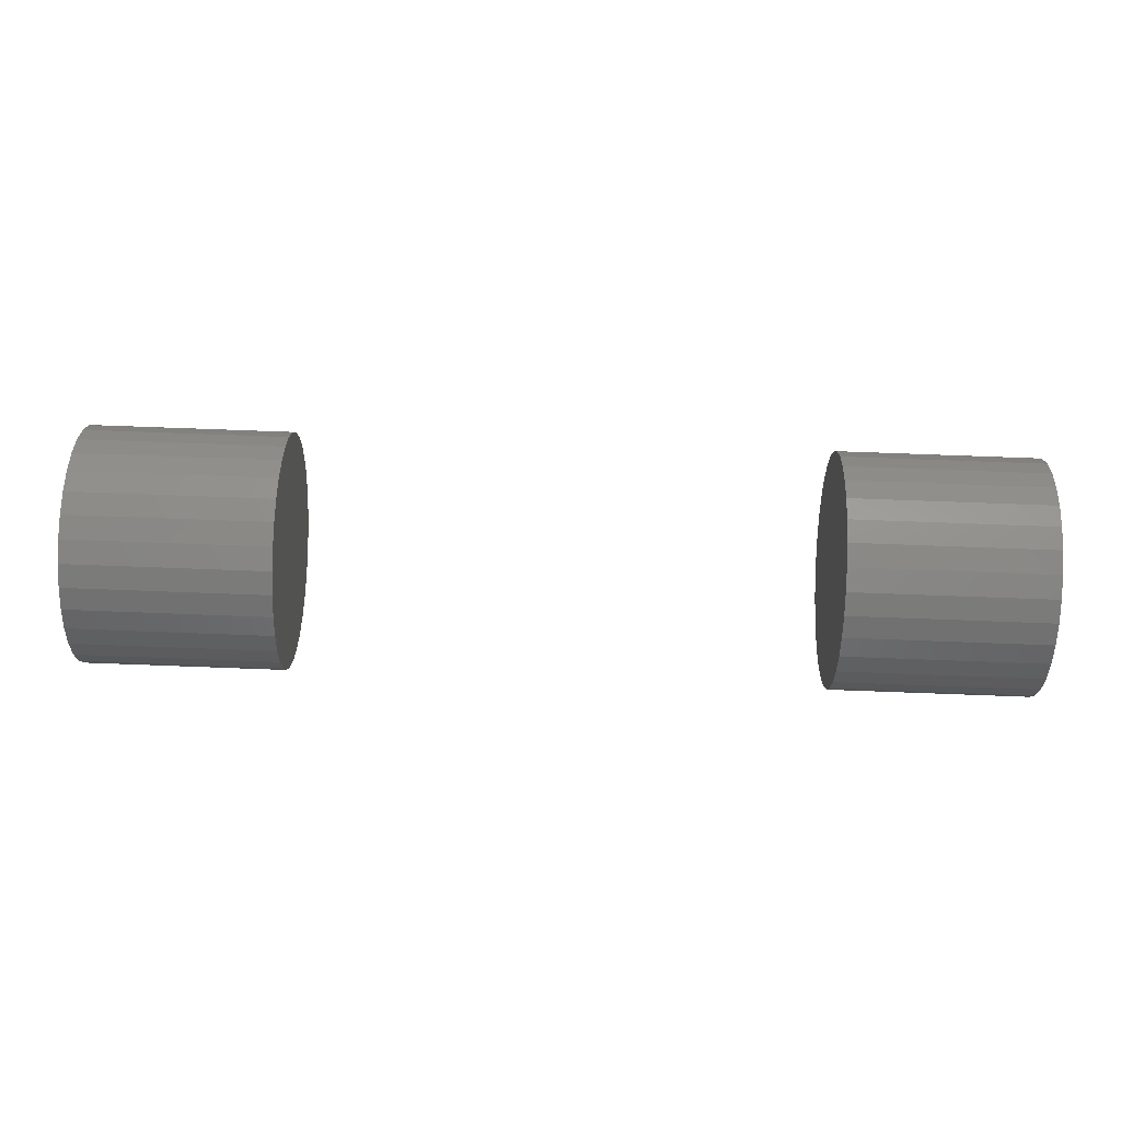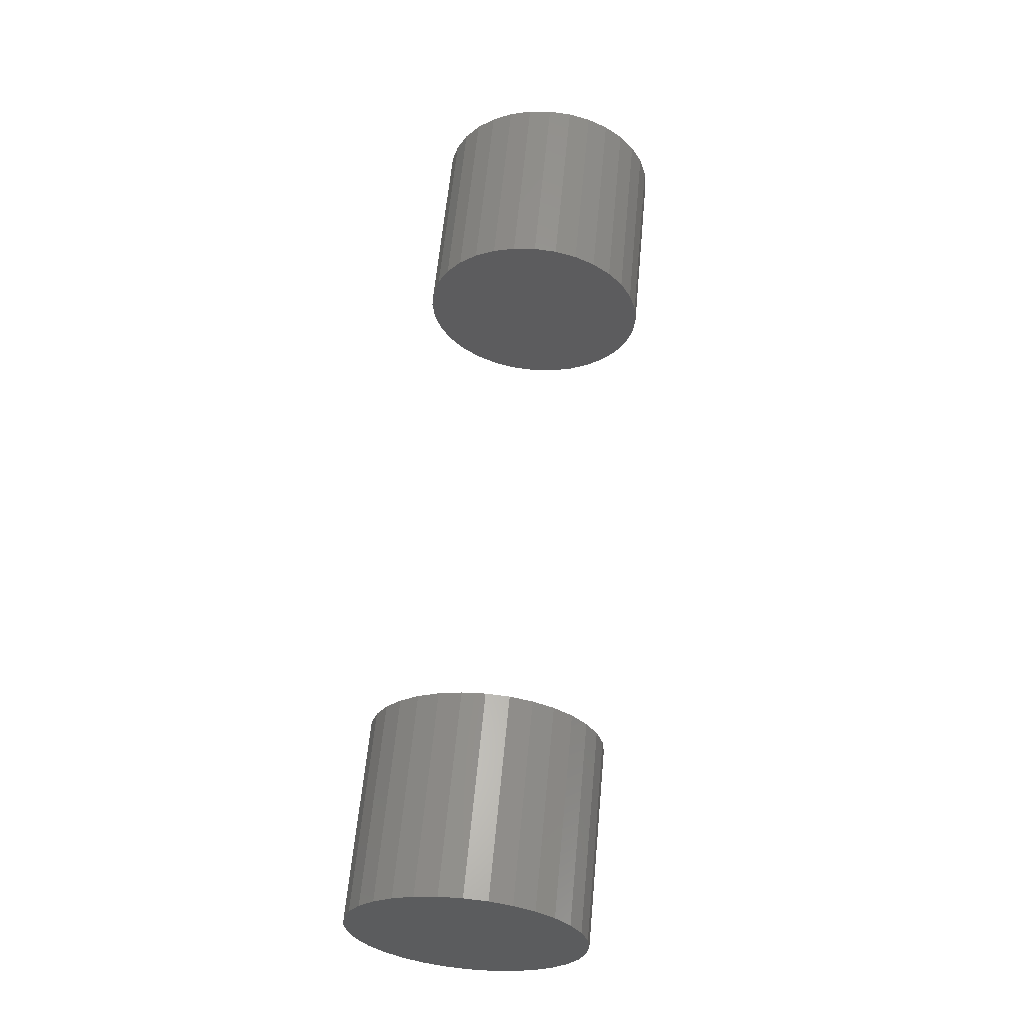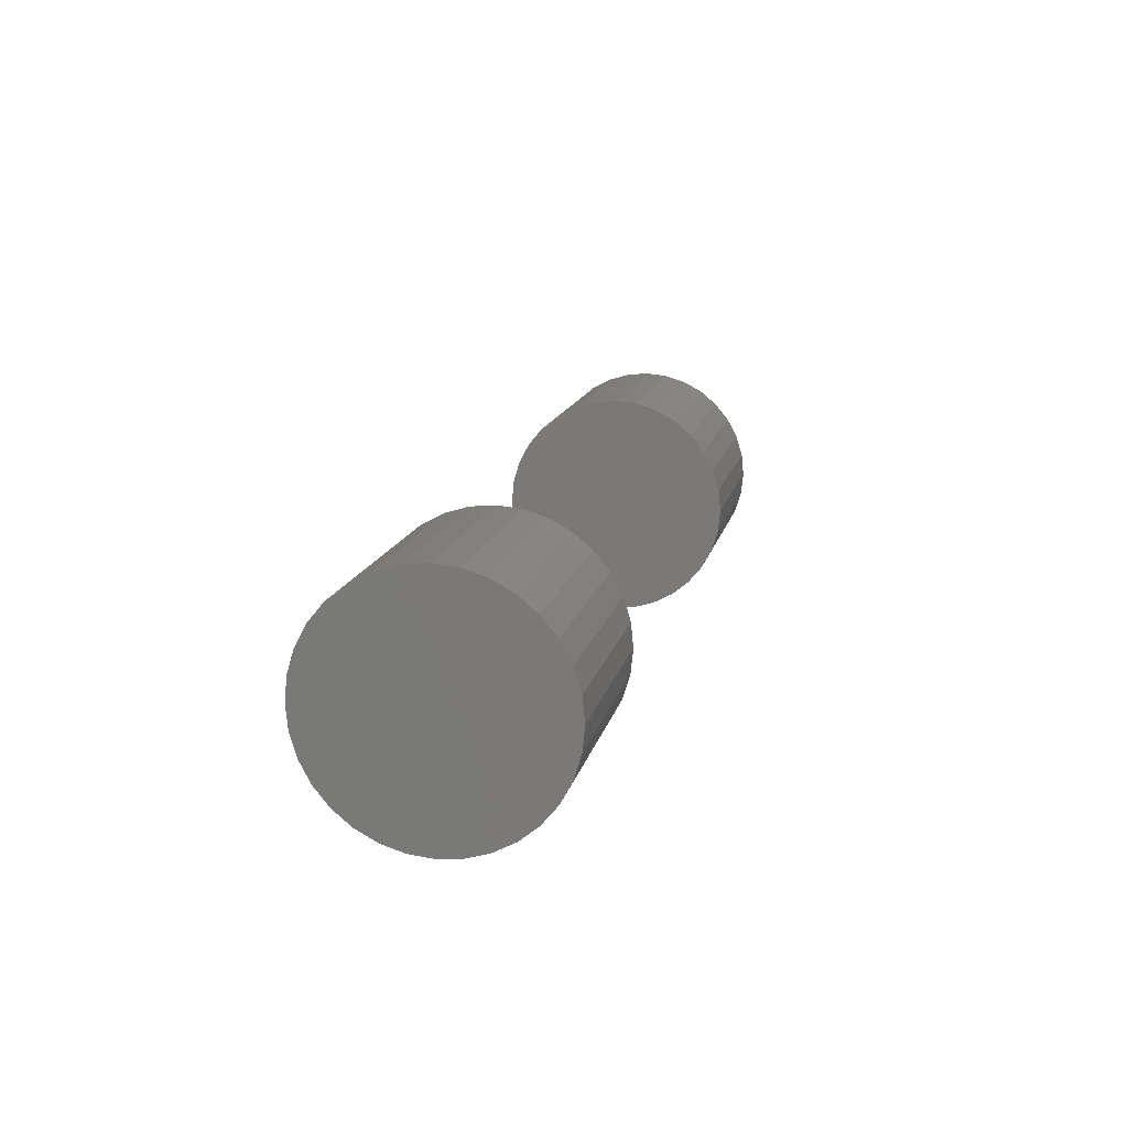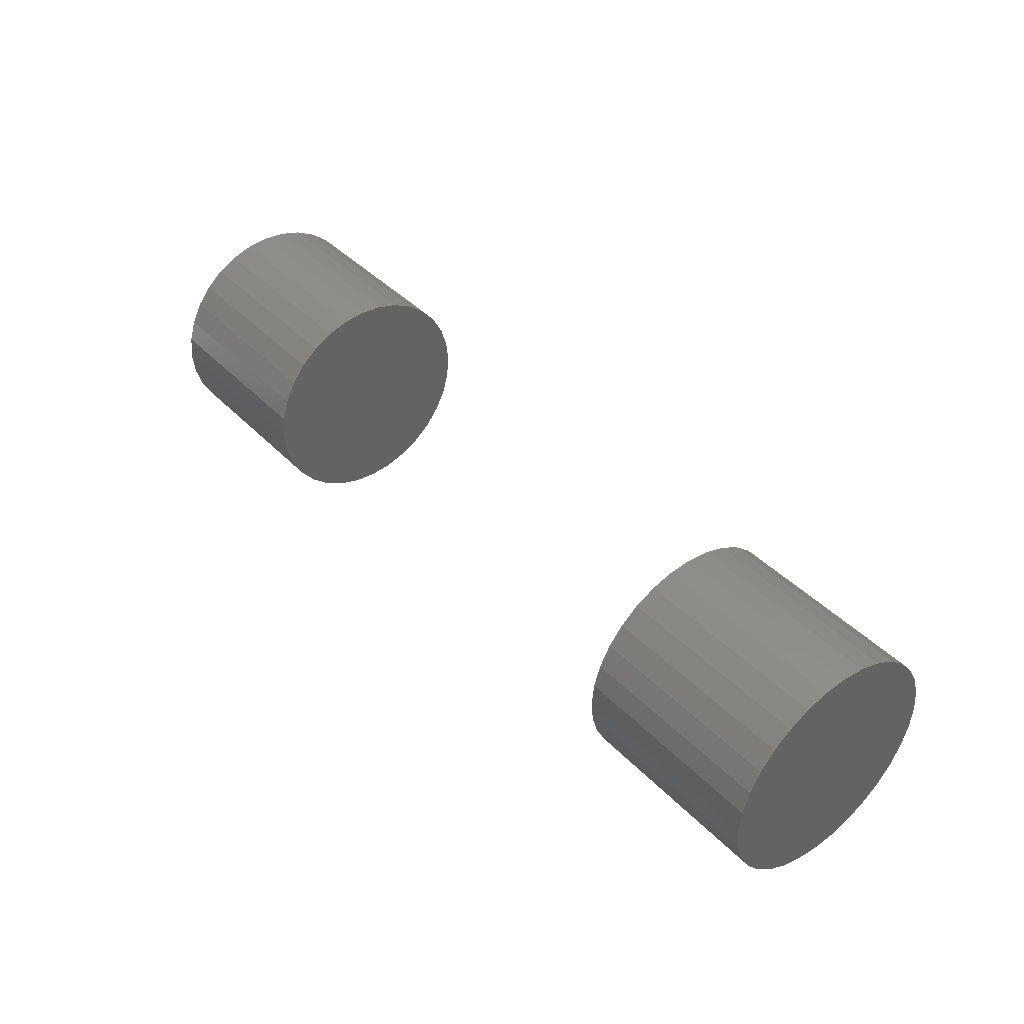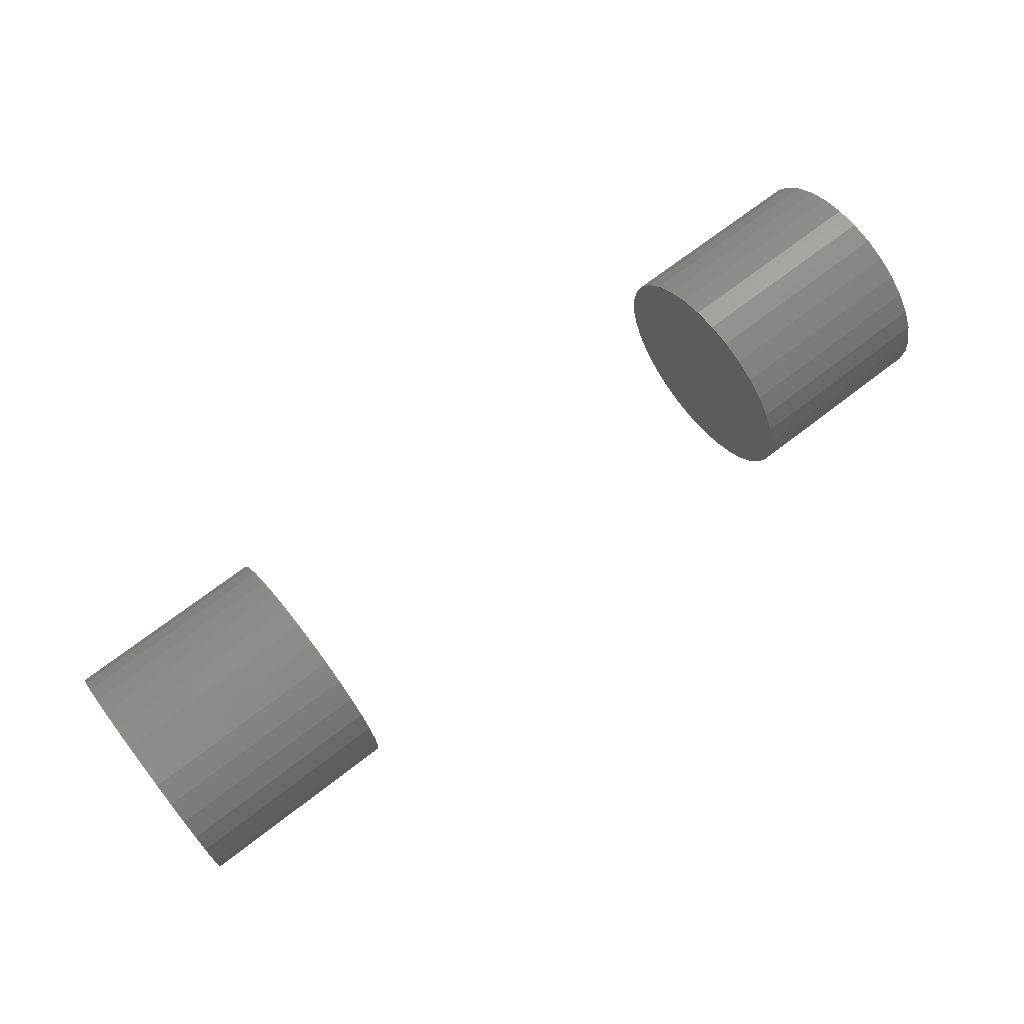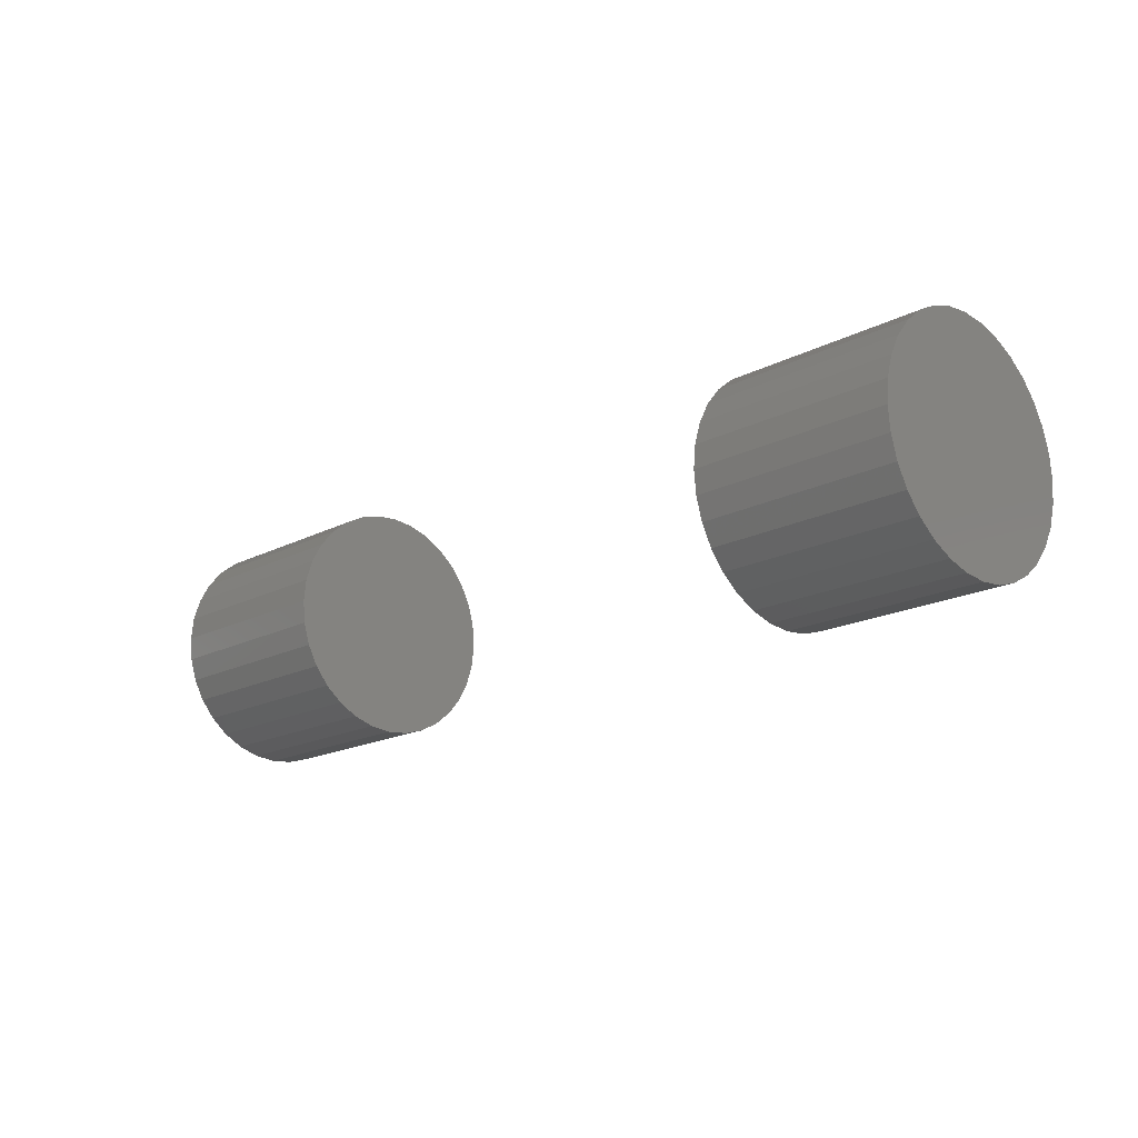
<metadata>
{"format":"stl","ext":"stl","renderer":"f3d","projection":"perspective","resolution":1024,"background":"white","views":[{"elev":77.2,"azim":2.1,"up":"+Z"},{"elev":60.4,"azim":-84.6,"up":"+Z"},{"elev":14.4,"azim":102.3,"up":"+Y"},{"elev":40.9,"azim":-129.1,"up":"+Z"},{"elev":69.5,"azim":-37.8,"up":"+Z"},{"elev":-18.0,"azim":45.0,"up":"+Z"}]}
</metadata>
<code>
# stl→obj: 128 verts, 248 faces
v 0.0625 0.4844 0.7266
v 0.1094 0.4844 0.7266
v 0.0625 0.4849 0.732
v 0.1094 0.4849 0.732
v 0.0625 0.4865 0.7371
v 0.1094 0.4865 0.7371
v 0.0625 0.489 0.7419
v 0.1094 0.489 0.7419
v 0.0625 0.4925 0.7461
v 0.1094 0.4925 0.7461
v 0.0625 0.4967 0.7495
v 0.1094 0.4967 0.7495
v 0.0625 0.5014 0.7521
v 0.1094 0.5014 0.7521
v 0.0625 0.5066 0.7537
v 0.1094 0.5066 0.7537
v 0.0625 0.512 0.7542
v 0.1094 0.512 0.7542
v 0.0625 0.5174 0.7537
v 0.1094 0.5174 0.7537
v 0.0625 0.5226 0.7521
v 0.1094 0.5226 0.7521
v 0.0625 0.5274 0.7495
v 0.1094 0.5274 0.7495
v 0.0625 0.5315 0.7461
v 0.1094 0.5315 0.7461
v 0.0625 0.535 0.7419
v 0.1094 0.535 0.7419
v 0.0625 0.5375 0.7371
v 0.1094 0.5375 0.7371
v 0.0625 0.5391 0.732
v 0.1094 0.5391 0.732
v 0.0625 0.5396 0.7266
v 0.1094 0.5396 0.7266
v -0.1094 0.4844 0.7266
v -0.0625 0.4844 0.7266
v -0.1094 0.4849 0.732
v -0.0625 0.4849 0.732
v -0.1094 0.4865 0.7371
v -0.0625 0.4865 0.7371
v -0.1094 0.489 0.7419
v -0.0625 0.489 0.7419
v -0.1094 0.4925 0.7461
v -0.0625 0.4925 0.7461
v -0.1094 0.4967 0.7495
v -0.0625 0.4967 0.7495
v -0.1094 0.5014 0.7521
v -0.0625 0.5014 0.7521
v -0.1094 0.5066 0.7537
v -0.0625 0.5066 0.7537
v -0.1094 0.512 0.7542
v -0.0625 0.512 0.7542
v -0.1094 0.5174 0.7537
v -0.0625 0.5174 0.7537
v -0.1094 0.5226 0.7521
v -0.0625 0.5226 0.7521
v -0.1094 0.5274 0.7495
v -0.0625 0.5274 0.7495
v -0.1094 0.5315 0.7461
v -0.0625 0.5315 0.7461
v -0.1094 0.535 0.7419
v -0.0625 0.535 0.7419
v -0.1094 0.5375 0.7371
v -0.0625 0.5375 0.7371
v -0.1094 0.5391 0.732
v -0.0625 0.5391 0.732
v -0.1094 0.5396 0.7266
v -0.0625 0.5396 0.7266
v 0.0625 0.5391 0.7212
v 0.1094 0.5391 0.7212
v 0.0625 0.5375 0.716
v 0.1094 0.5375 0.716
v 0.0625 0.535 0.7112
v 0.1094 0.535 0.7112
v 0.0625 0.5315 0.707
v 0.1094 0.5315 0.707
v 0.0625 0.5274 0.7036
v 0.1094 0.5274 0.7036
v 0.0625 0.5226 0.701
v 0.1094 0.5226 0.701
v 0.0625 0.5174 0.6995
v 0.1094 0.5174 0.6995
v 0.0625 0.512 0.6989
v 0.1094 0.512 0.6989
v 0.0625 0.5066 0.6995
v 0.1094 0.5066 0.6995
v 0.0625 0.5014 0.701
v 0.1094 0.5014 0.701
v 0.0625 0.4967 0.7036
v 0.1094 0.4967 0.7036
v 0.0625 0.4925 0.707
v 0.1094 0.4925 0.707
v 0.0625 0.489 0.7112
v 0.1094 0.489 0.7112
v 0.0625 0.4865 0.716
v 0.1094 0.4865 0.716
v 0.0625 0.4849 0.7212
v 0.1094 0.4849 0.7212
v -0.1094 0.5391 0.7212
v -0.0625 0.5391 0.7212
v -0.1094 0.5375 0.716
v -0.0625 0.5375 0.716
v -0.1094 0.535 0.7112
v -0.0625 0.535 0.7112
v -0.1094 0.5315 0.707
v -0.0625 0.5315 0.707
v -0.1094 0.5274 0.7036
v -0.0625 0.5274 0.7036
v -0.1094 0.5226 0.701
v -0.0625 0.5226 0.701
v -0.1094 0.5174 0.6995
v -0.0625 0.5174 0.6995
v -0.1094 0.512 0.6989
v -0.0625 0.512 0.6989
v -0.1094 0.5066 0.6995
v -0.0625 0.5066 0.6995
v -0.1094 0.5014 0.701
v -0.0625 0.5014 0.701
v -0.1094 0.4967 0.7036
v -0.0625 0.4967 0.7036
v -0.1094 0.4925 0.707
v -0.0625 0.4925 0.707
v -0.1094 0.489 0.7112
v -0.0625 0.489 0.7112
v -0.1094 0.4865 0.716
v -0.0625 0.4865 0.716
v -0.1094 0.4849 0.7212
v -0.0625 0.4849 0.7212
f 1 2 3
f 3 2 4
f 3 4 5
f 5 4 6
f 5 6 7
f 7 6 8
f 7 8 9
f 9 8 10
f 9 10 11
f 11 10 12
f 11 12 13
f 13 12 14
f 13 14 15
f 15 14 16
f 15 16 17
f 17 16 18
f 17 18 19
f 19 18 20
f 19 20 21
f 21 20 22
f 21 22 23
f 23 22 24
f 23 24 25
f 25 24 26
f 25 26 27
f 27 26 28
f 27 28 29
f 29 28 30
f 29 30 31
f 31 30 32
f 31 32 33
f 33 32 34
f 35 36 37
f 37 36 38
f 37 38 39
f 39 38 40
f 39 40 41
f 41 40 42
f 41 42 43
f 43 42 44
f 43 44 45
f 45 44 46
f 45 46 47
f 47 46 48
f 47 48 49
f 49 48 50
f 49 50 51
f 51 50 52
f 51 52 53
f 53 52 54
f 53 54 55
f 55 54 56
f 55 56 57
f 57 56 58
f 57 58 59
f 59 58 60
f 59 60 61
f 61 60 62
f 61 62 63
f 63 62 64
f 63 64 65
f 65 64 66
f 65 66 67
f 67 66 68
f 33 34 69
f 69 34 70
f 69 70 71
f 71 70 72
f 71 72 73
f 73 72 74
f 73 74 75
f 75 74 76
f 75 76 77
f 77 76 78
f 77 78 79
f 79 78 80
f 79 80 81
f 81 80 82
f 81 82 83
f 83 82 84
f 83 84 85
f 85 84 86
f 85 86 87
f 87 86 88
f 87 88 89
f 89 88 90
f 89 90 91
f 91 90 92
f 91 92 93
f 93 92 94
f 93 94 95
f 95 94 96
f 95 96 97
f 97 96 98
f 97 98 1
f 1 98 2
f 67 68 99
f 99 68 100
f 99 100 101
f 101 100 102
f 101 102 103
f 103 102 104
f 103 104 105
f 105 104 106
f 105 106 107
f 107 106 108
f 107 108 109
f 109 108 110
f 109 110 111
f 111 110 112
f 111 112 113
f 113 112 114
f 113 114 115
f 115 114 116
f 115 116 117
f 117 116 118
f 117 118 119
f 119 118 120
f 119 120 121
f 121 120 122
f 121 122 123
f 123 122 124
f 123 124 125
f 125 124 126
f 125 126 127
f 127 126 128
f 127 128 35
f 35 128 36
f 52 50 48
f 54 52 48
f 54 48 56
f 56 48 46
f 56 46 58
f 58 46 44
f 58 44 60
f 60 44 42
f 60 42 62
f 62 42 40
f 62 40 64
f 64 40 38
f 64 38 66
f 100 126 102
f 102 126 124
f 102 124 104
f 104 124 122
f 104 122 106
f 106 122 120
f 106 120 108
f 108 120 118
f 108 118 110
f 110 118 116
f 110 116 114
f 110 114 112
f 66 38 68
f 68 38 36
f 68 36 100
f 100 36 128
f 100 128 126
f 13 15 17
f 13 17 19
f 21 13 19
f 11 13 21
f 23 11 21
f 9 11 23
f 25 9 23
f 7 9 25
f 27 7 25
f 5 7 27
f 29 5 27
f 3 5 29
f 31 3 29
f 71 95 69
f 93 95 71
f 73 93 71
f 91 93 73
f 75 91 73
f 89 91 75
f 77 89 75
f 87 89 77
f 79 87 77
f 85 87 79
f 83 85 79
f 81 83 79
f 95 97 69
f 69 97 1
f 69 1 33
f 33 1 3
f 33 3 31
f 18 16 14
f 20 18 14
f 20 14 22
f 22 14 12
f 22 12 24
f 24 12 10
f 24 10 26
f 26 10 8
f 26 8 28
f 28 8 6
f 28 6 30
f 30 6 4
f 30 4 32
f 70 96 72
f 72 96 94
f 72 94 74
f 74 94 92
f 74 92 76
f 76 92 90
f 76 90 78
f 78 90 88
f 78 88 80
f 80 88 86
f 80 86 84
f 80 84 82
f 32 4 34
f 34 4 2
f 34 2 70
f 70 2 98
f 70 98 96
f 47 49 51
f 47 51 53
f 55 47 53
f 45 47 55
f 57 45 55
f 43 45 57
f 59 43 57
f 41 43 59
f 61 41 59
f 39 41 61
f 63 39 61
f 37 39 63
f 65 37 63
f 101 125 99
f 123 125 101
f 103 123 101
f 121 123 103
f 105 121 103
f 119 121 105
f 107 119 105
f 117 119 107
f 109 117 107
f 115 117 109
f 113 115 109
f 111 113 109
f 125 127 99
f 99 127 35
f 99 35 67
f 67 35 37
f 67 37 65

</code>
